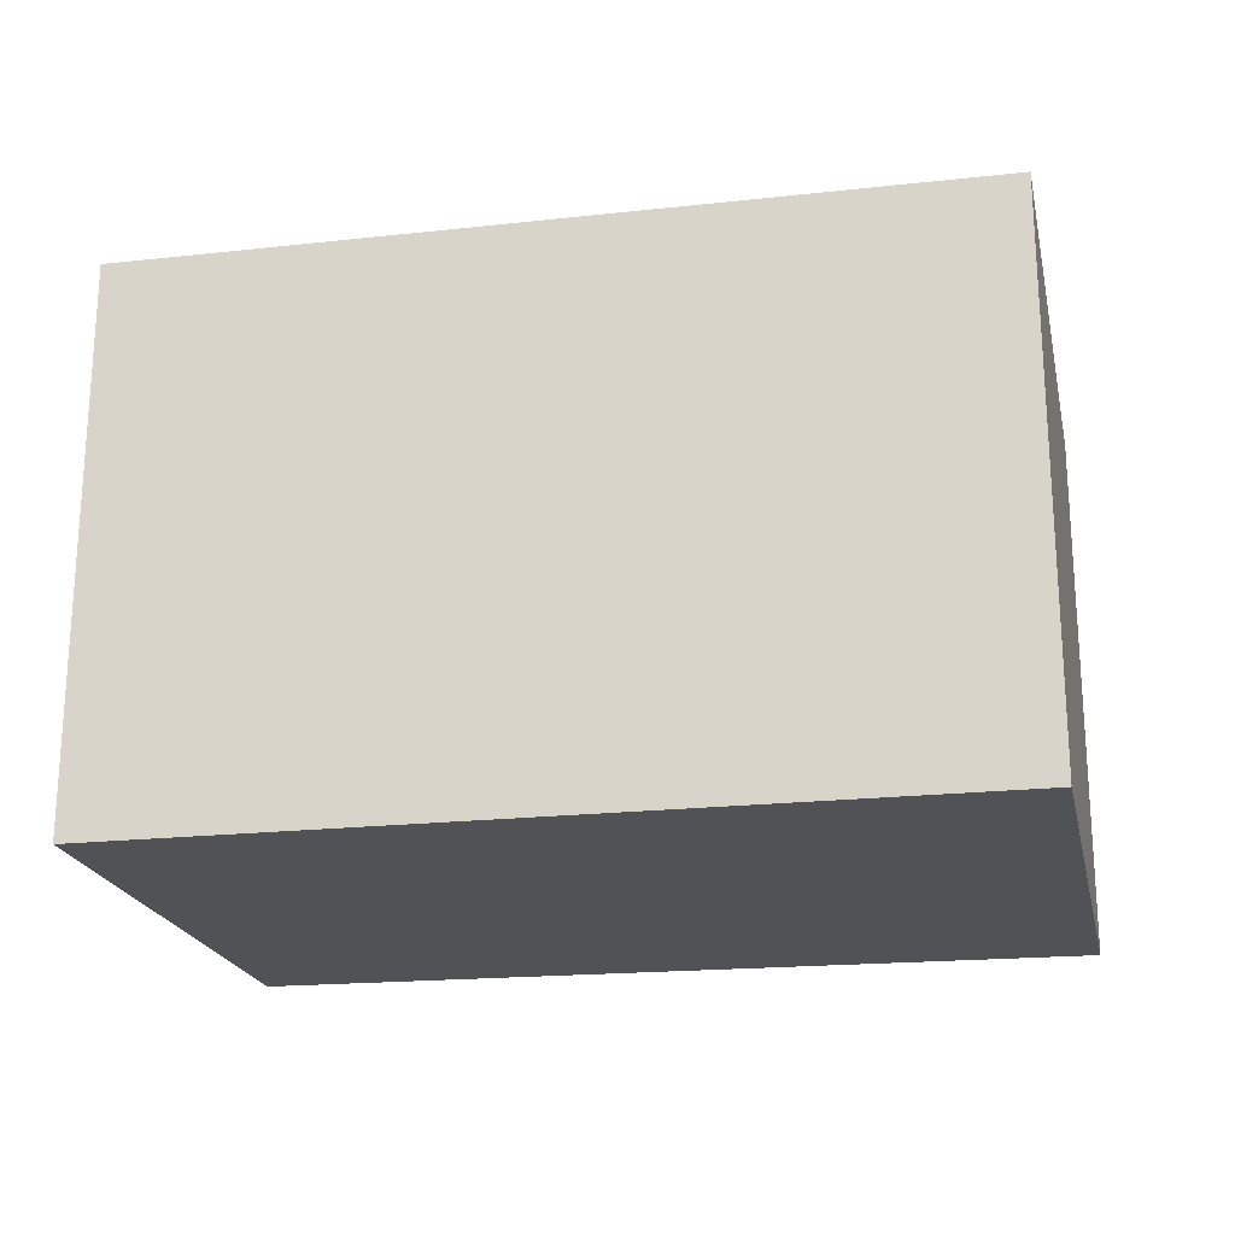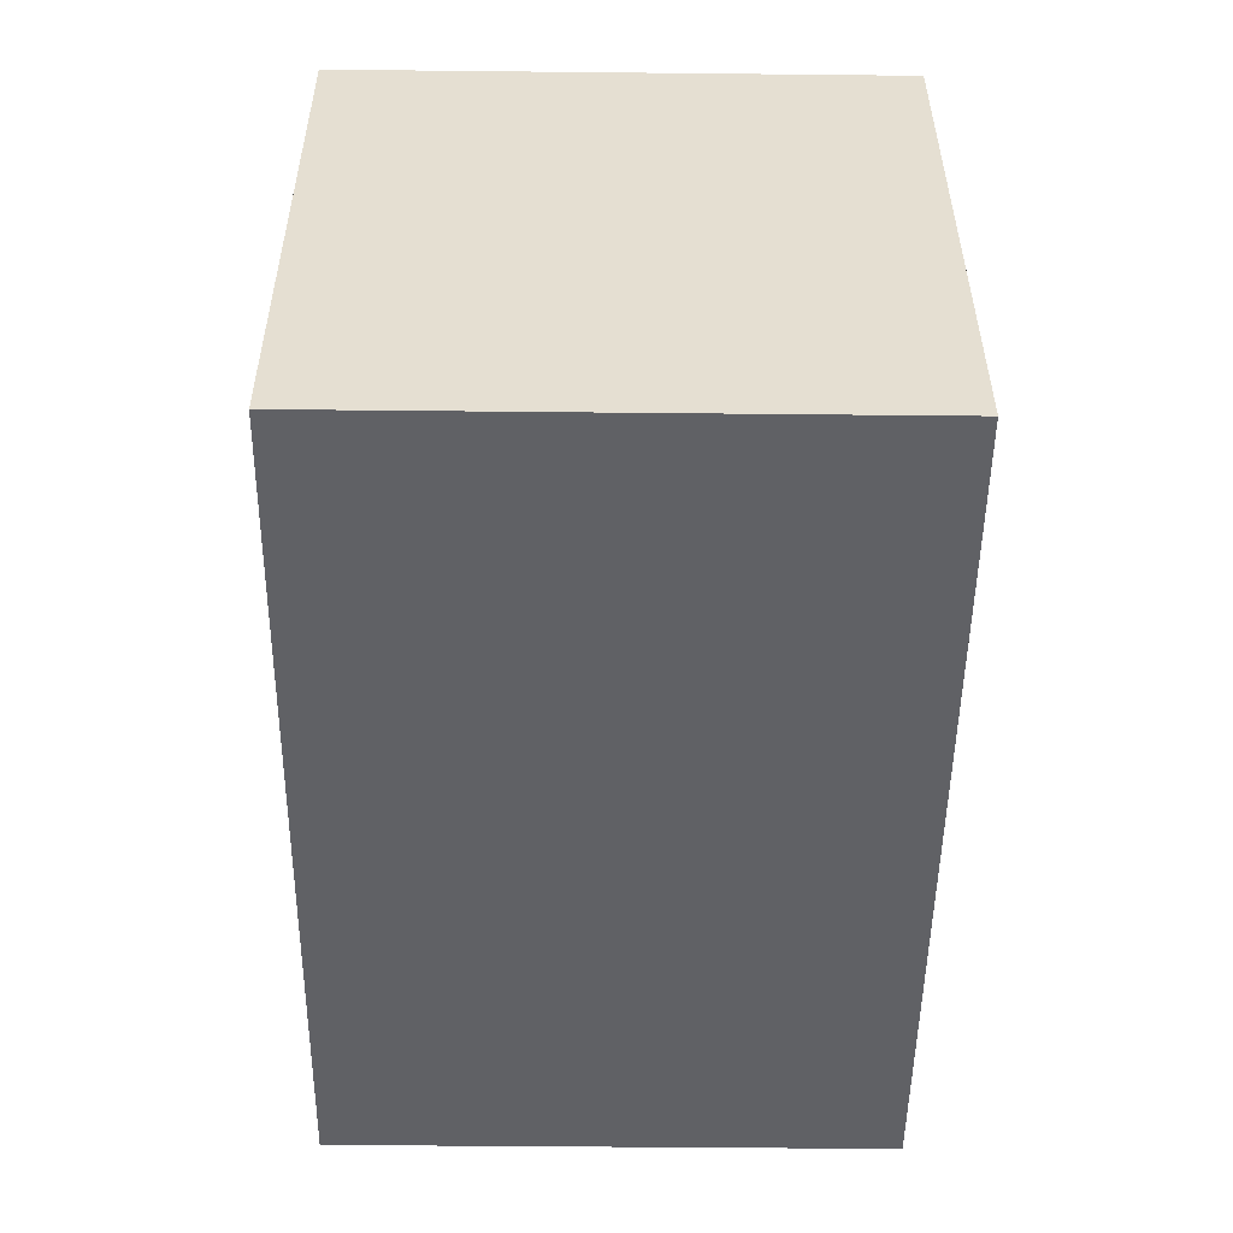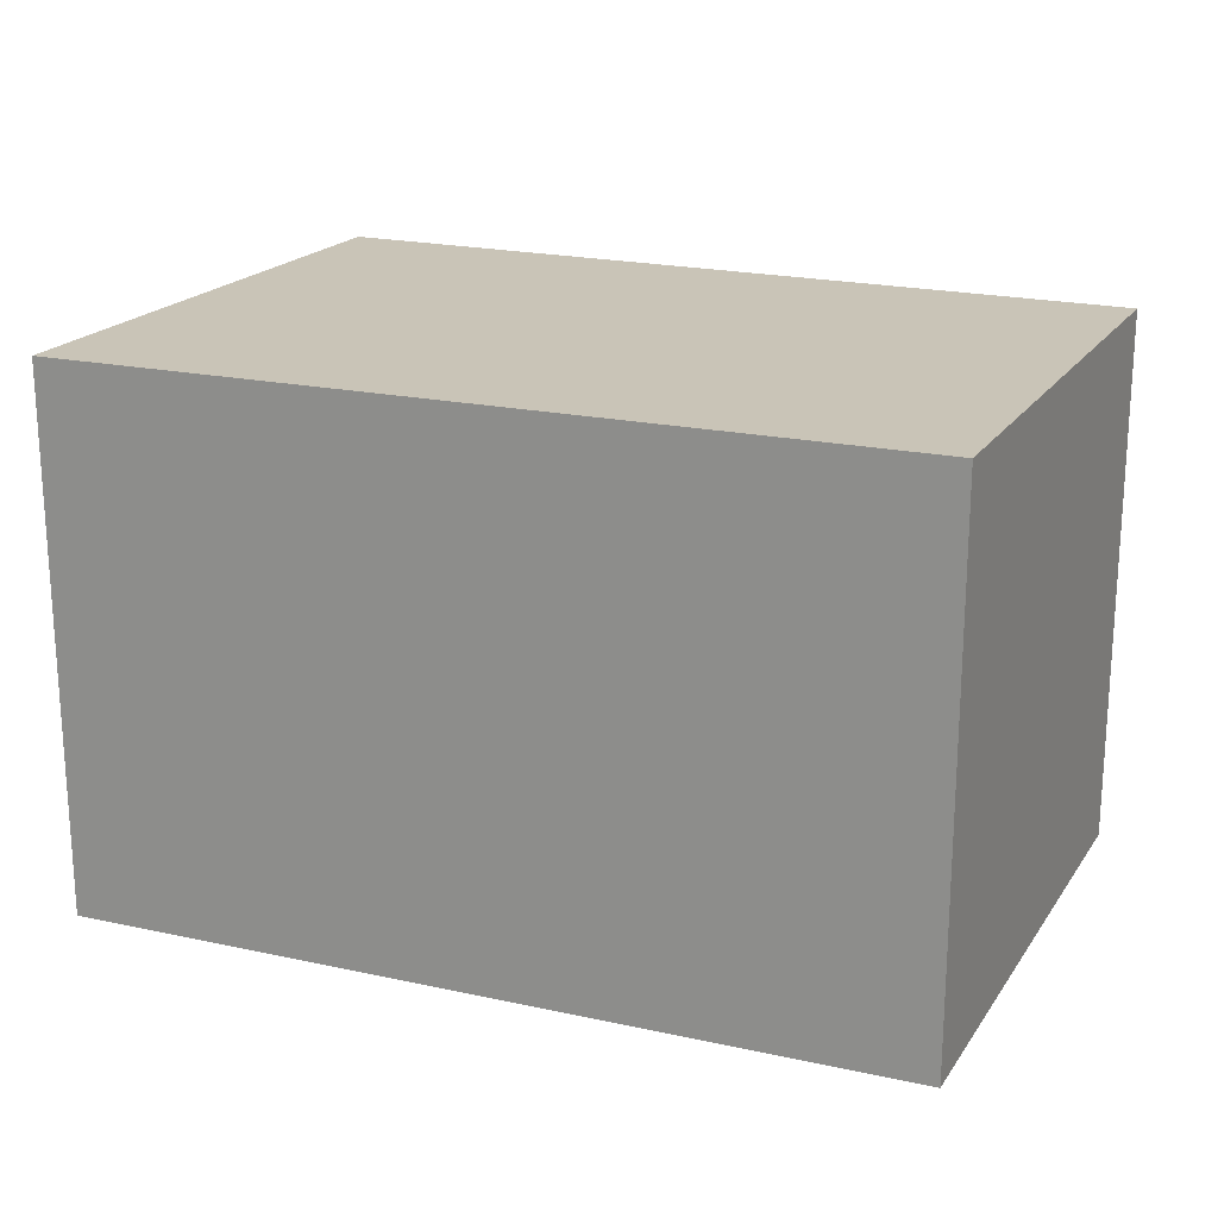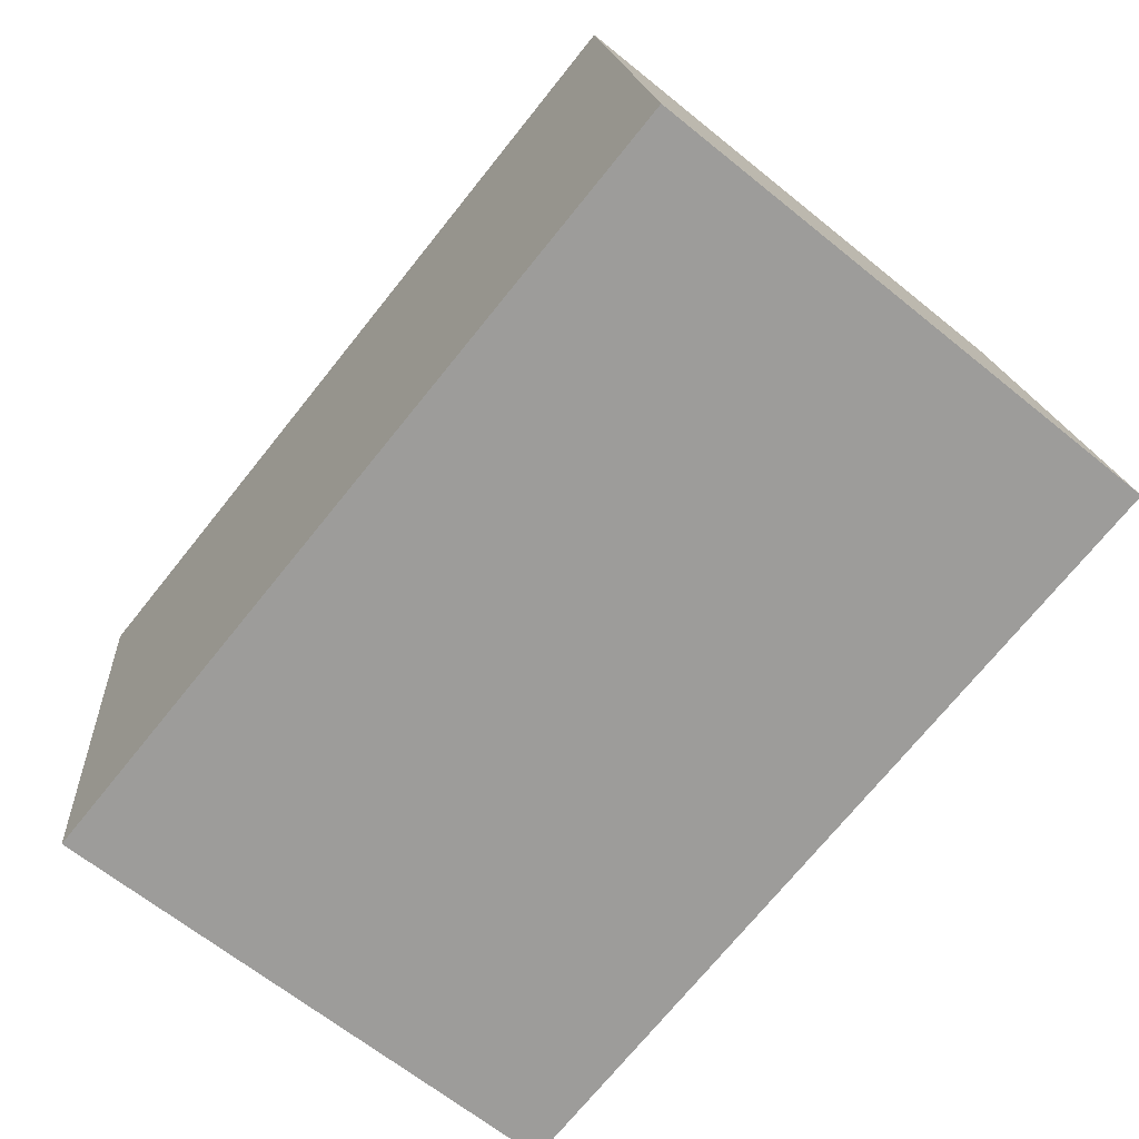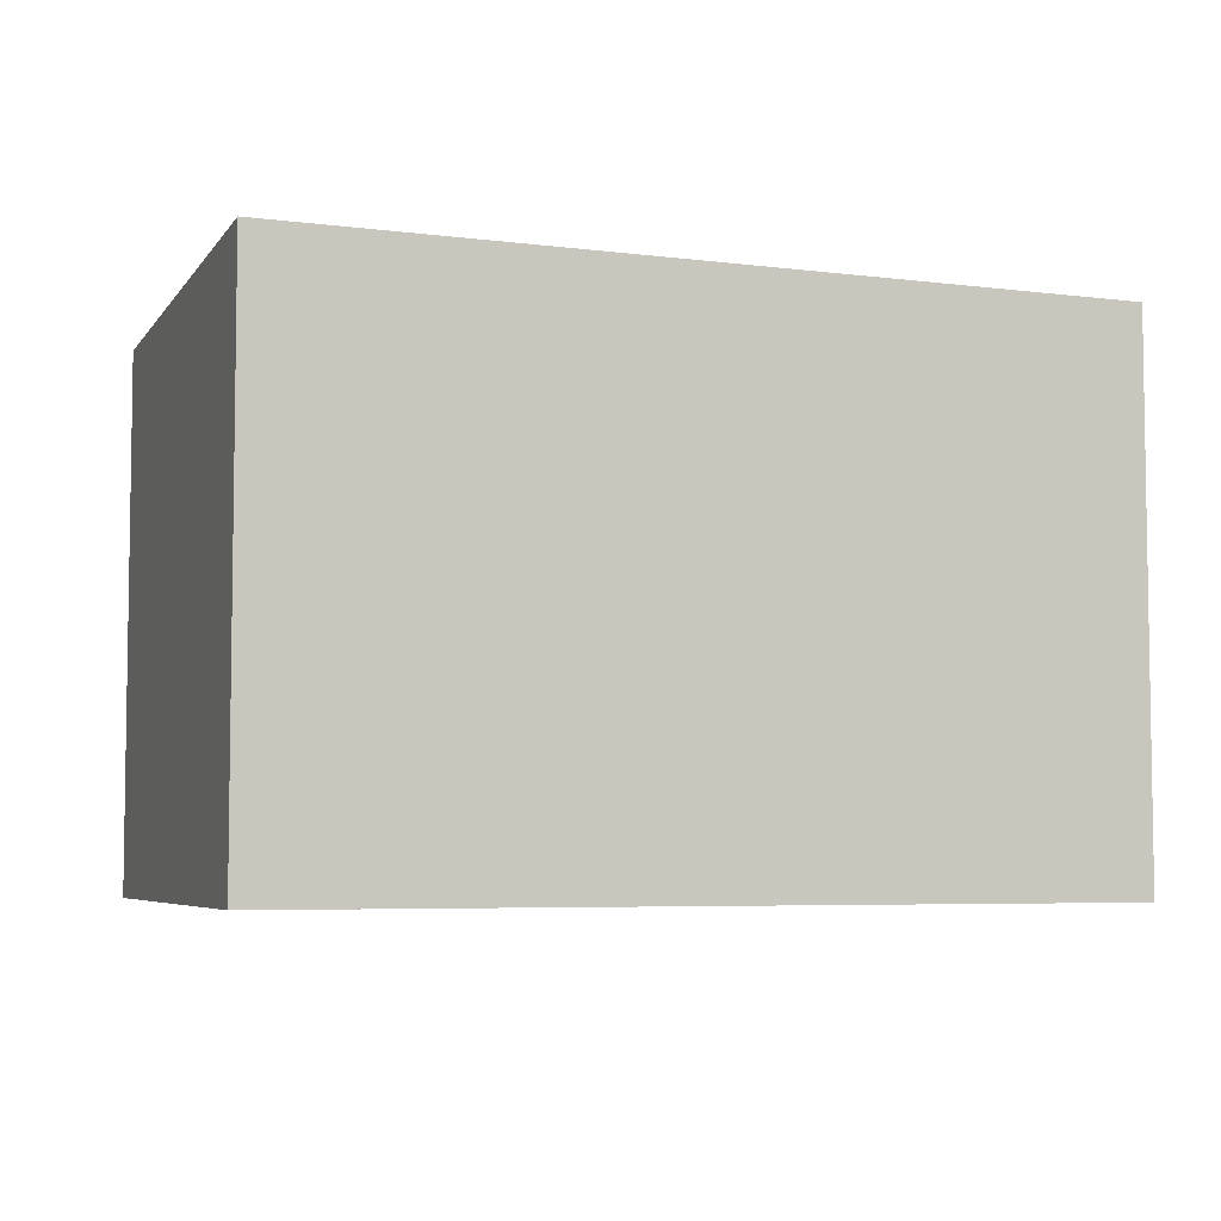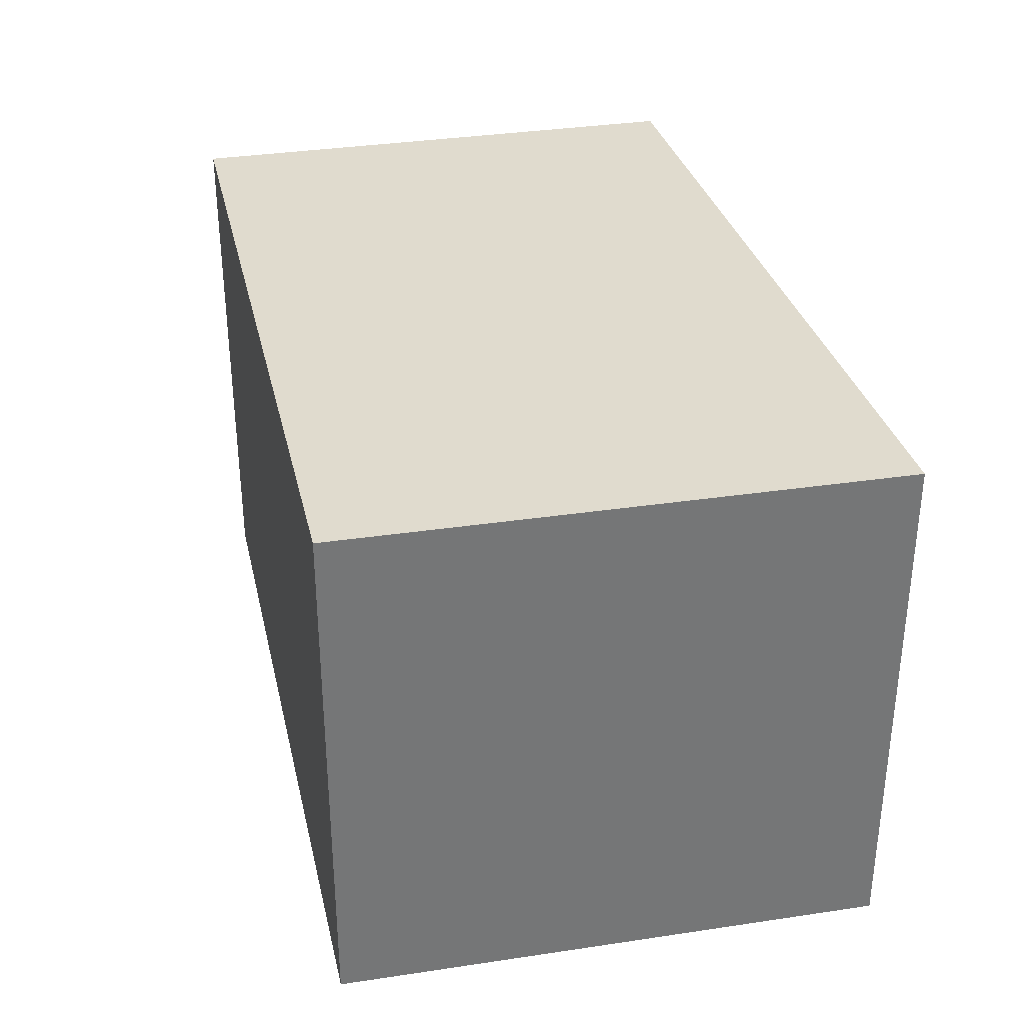
<metadata>
{"format":"obj","ext":"obj","renderer":"f3d","projection":"perspective","resolution":1024,"background":"white","views":[{"elev":-21.0,"azim":4.4,"up":"+Y"},{"elev":-45.0,"azim":89.3,"up":"+Z"},{"elev":20.0,"azim":-163.1,"up":"+Y"},{"elev":-65.8,"azim":50.9,"up":"+Z"},{"elev":-5.5,"azim":153.2,"up":"+Y"},{"elev":33.6,"azim":70.6,"up":"+Y"}]}
</metadata>
<code>
v  3.663 2.408 0.431
v  0.305 2.408 -2.373
v  0 2.408 1.474e-16
v  4.005 2.408 -2.047
v  0 0 0
v  3.663 -2.639e-17 0.431
v  4.005 1.253e-16 -2.047
v  0.305 1.453e-16 -2.373
g defaultobject
f 1 2 3
f 2 1 4
f 5 1 3
f 1 5 6
f 6 4 1
f 4 6 7
f 7 2 4
f 2 7 8
f 8 3 2
f 3 8 5
f 8 6 5
f 6 8 7

</code>
